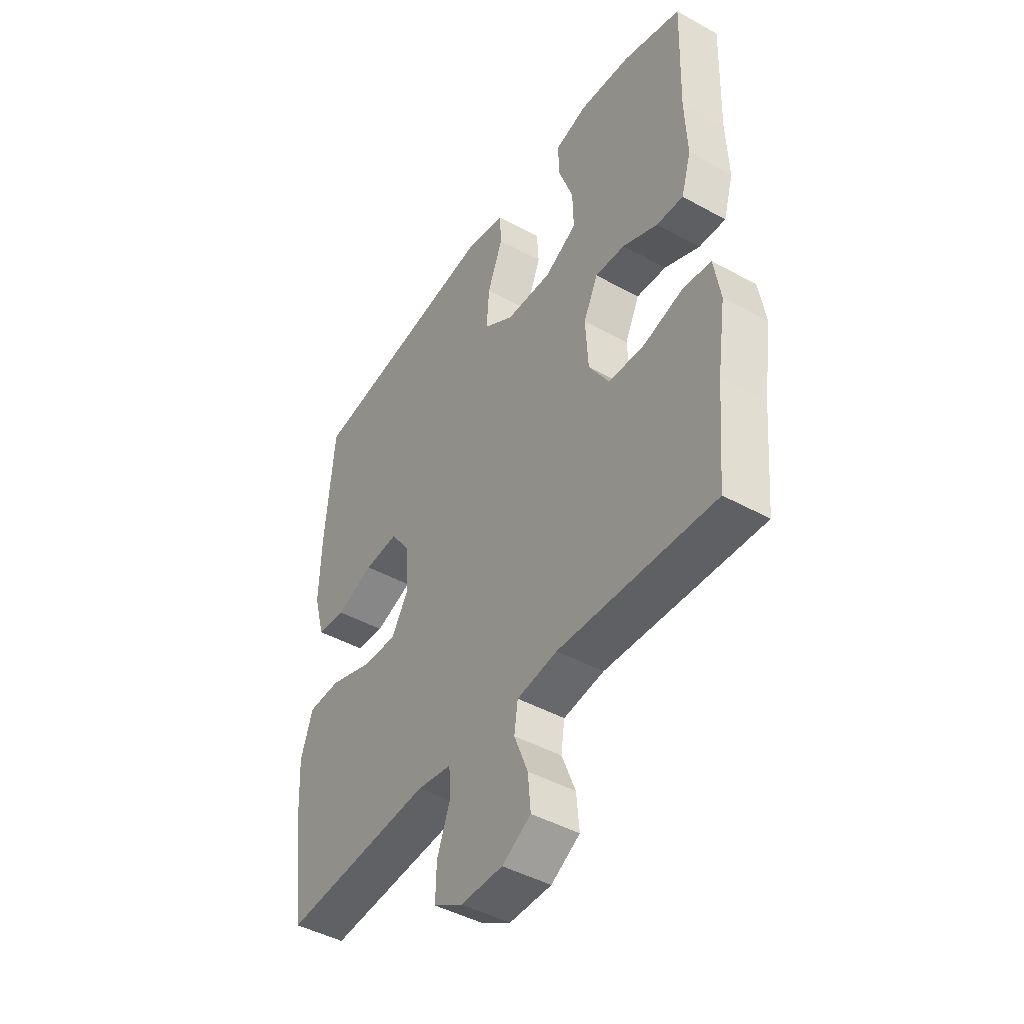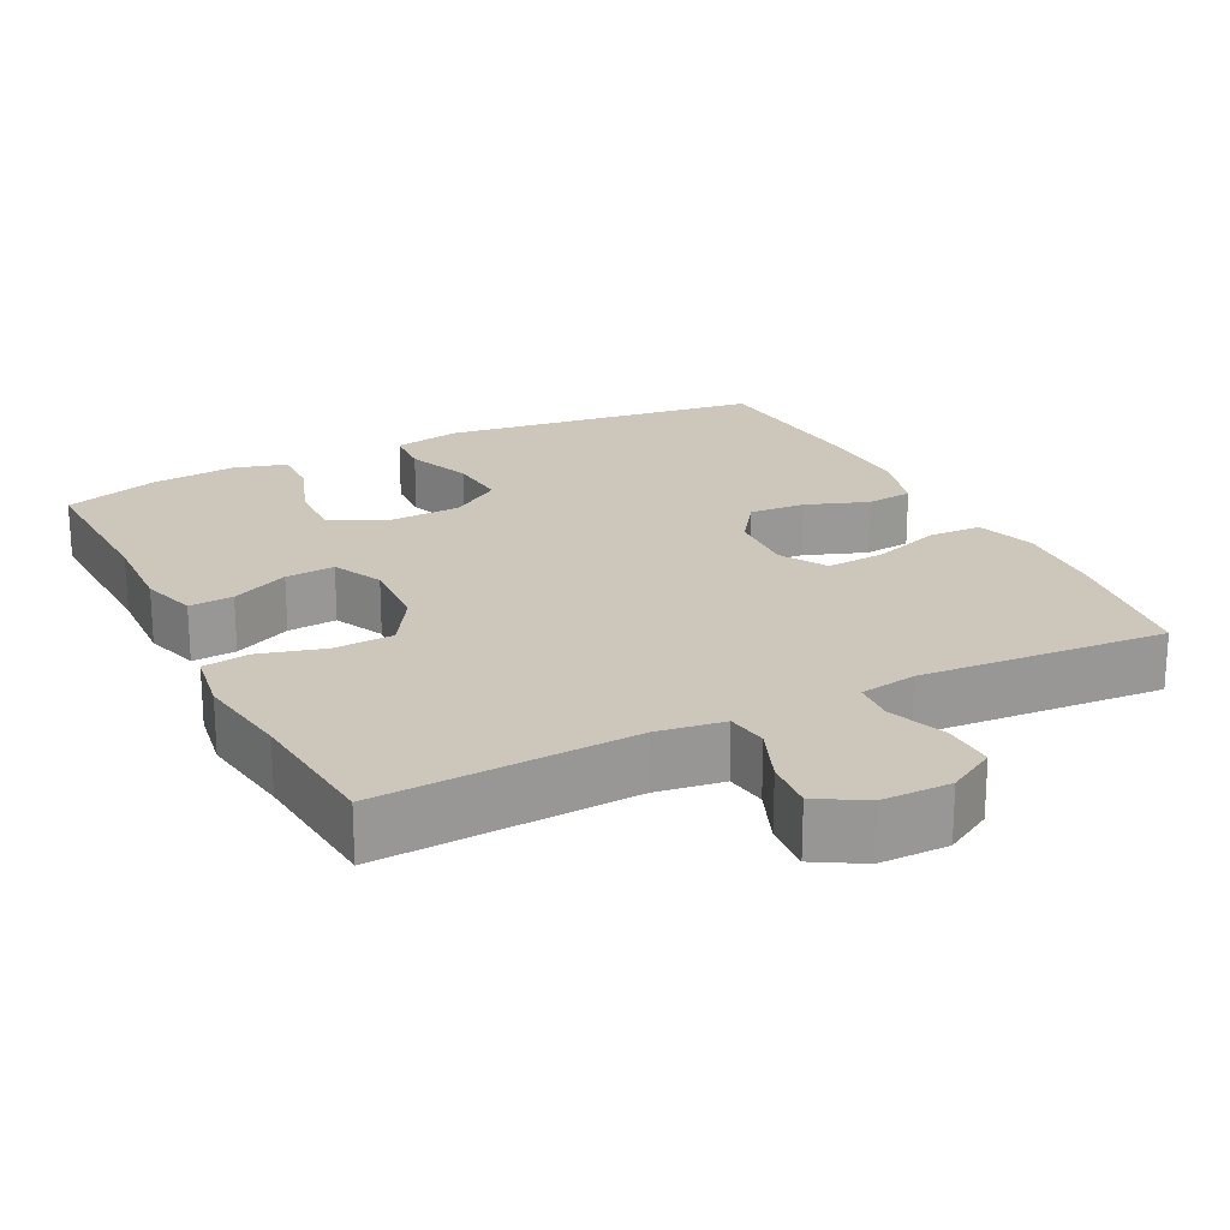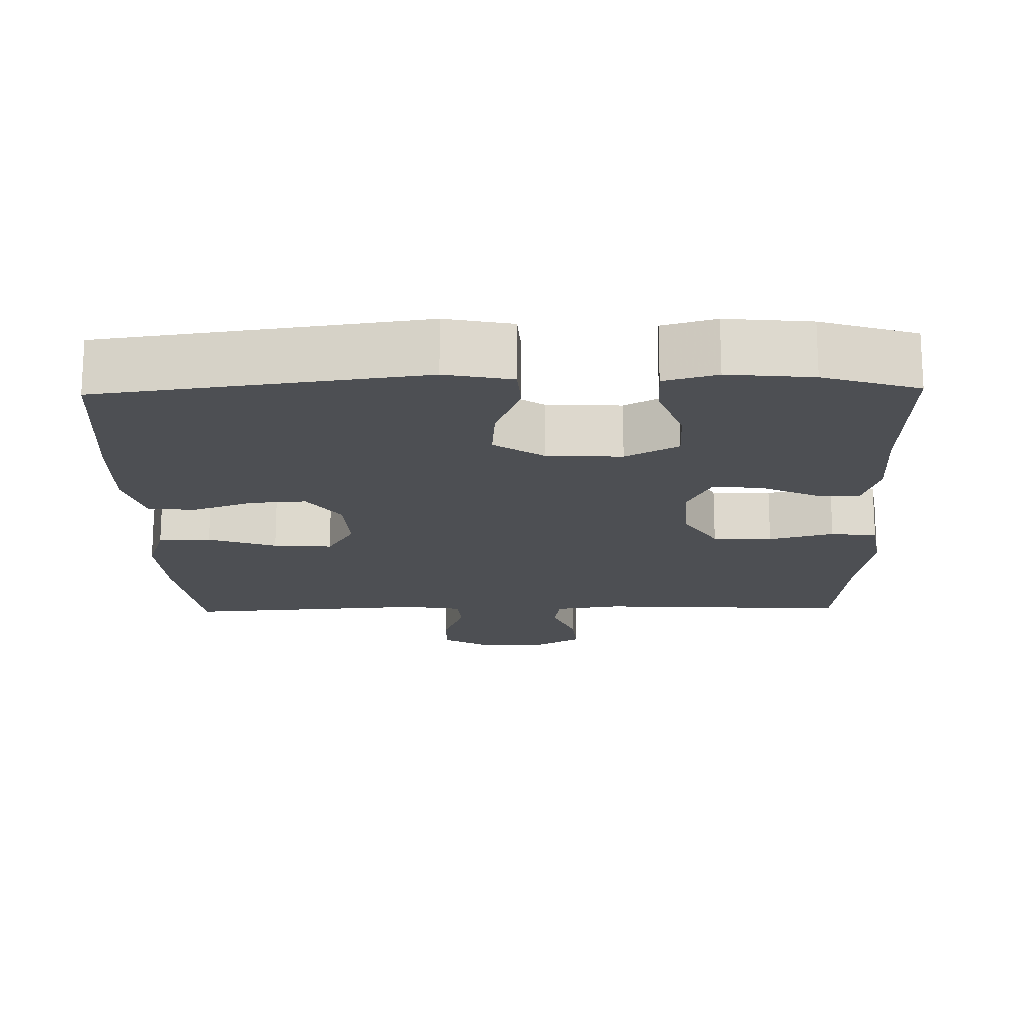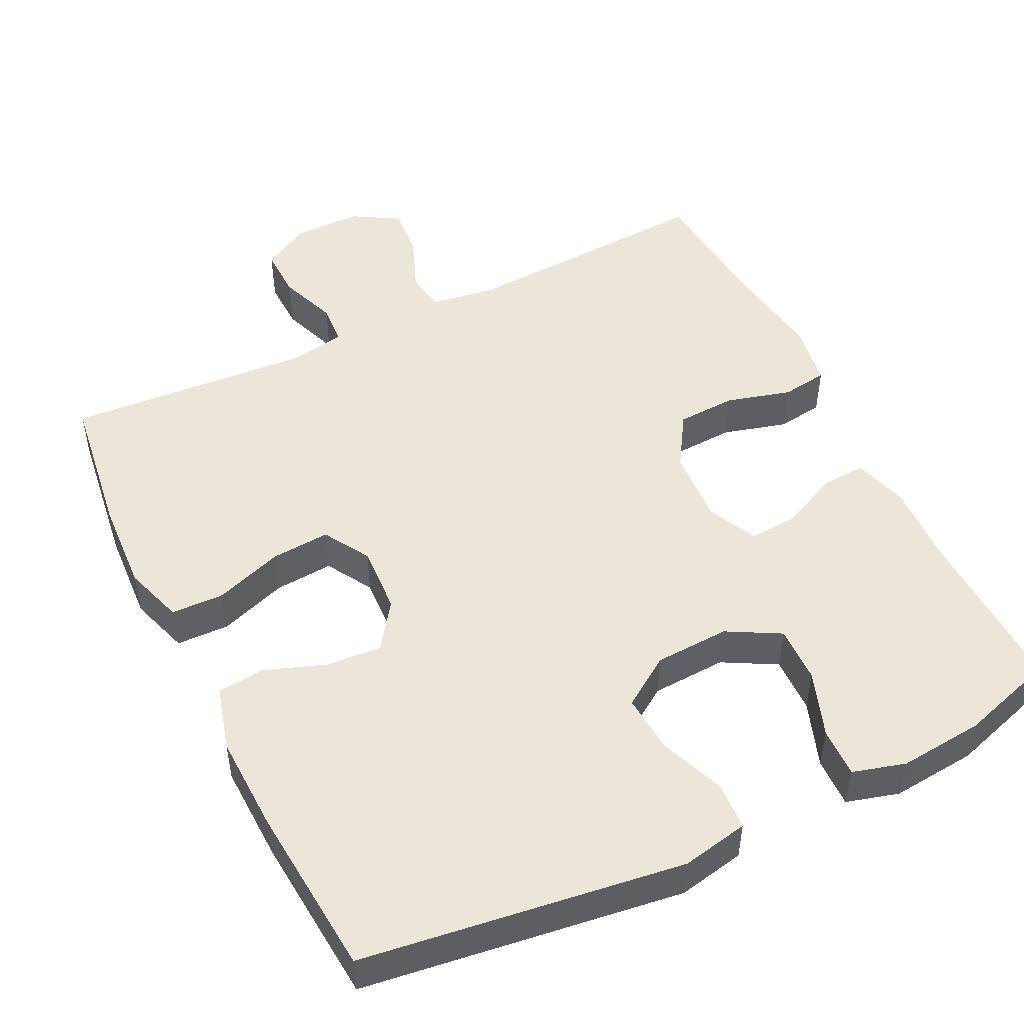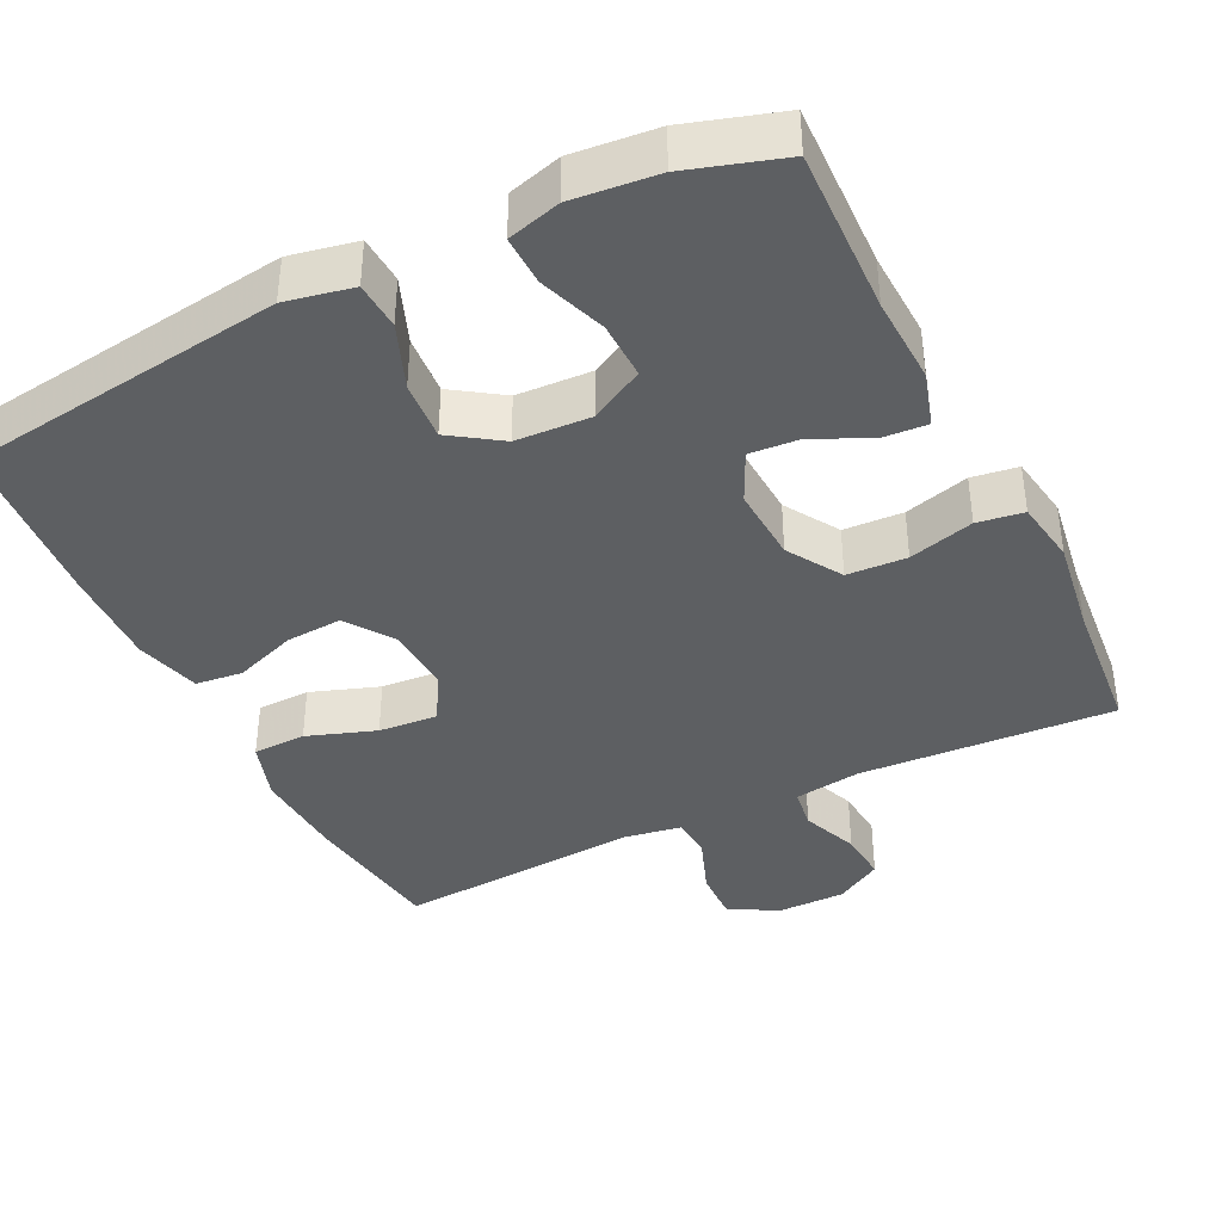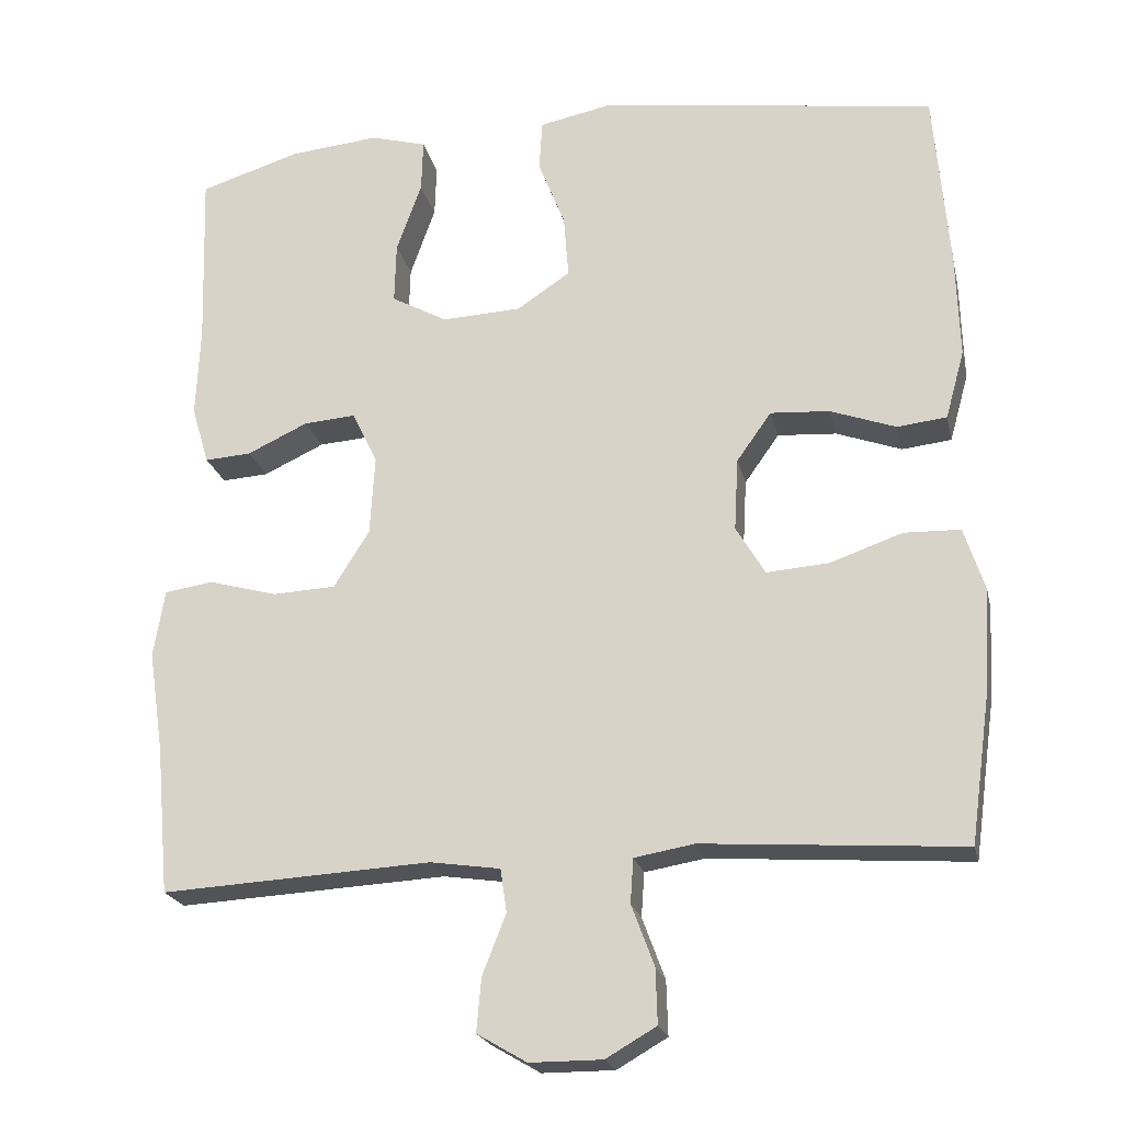
<metadata>
{"format":"obj","ext":"obj","renderer":"f3d","projection":"perspective","resolution":1024,"background":"white","views":[{"elev":-45.1,"azim":57.4,"up":"+Z"},{"elev":21.5,"azim":153.3,"up":"+Y"},{"elev":-17.5,"azim":1.2,"up":"+Y"},{"elev":49.4,"azim":-26.1,"up":"+Y"},{"elev":-39.5,"azim":26.2,"up":"+Y"},{"elev":-21.6,"azim":-167.5,"up":"+Z"}]}
</metadata>
<code>
v -0.5 0.07 0.5
v -0.07 0.07 0.558
v 0.02 0.07 0.54
v 0.024 0.07 0.476
v -0.01 0.07 0.389
v -0.016 0.07 0.309
v 0.051 0.07 0.264
v 0.152 0.07 0.259
v 0.223 0.07 0.298
v 0.221 0.07 0.375
v 0.189 0.07 0.464
v 0.187 0.07 0.531
v 0.258 0.07 0.551
v 0.372 0.07 0.54
v 0.5 0.07 0.5
v 0.493 0.07 0.277
v 0.498 0.07 0.16
v 0.476 0.07 0.086
v 0.417 0.07 0.09
v 0.34 0.07 0.126
v 0.274 0.07 0.131
v 0.242 0.07 0.064
v 0.248 0.07 -0.037
v 0.293 0.07 -0.109
v 0.373 0.07 -0.113
v 0.46 0.07 -0.089
v 0.522 0.07 -0.098
v 0.536 0.07 -0.184
v 0.517 0.07 -0.312
v 0.5 0.07 -0.5
v 0.158 0.07 -0.481
v 0.069 0.07 -0.494
v 0.061 0.07 -0.549
v 0.091 0.07 -0.625
v 0.097 0.07 -0.693
v 0.034 0.07 -0.73
v -0.058 0.07 -0.73
v -0.122 0.07 -0.693
v -0.12 0.07 -0.624
v -0.091 0.07 -0.546
v -0.095 0.07 -0.49
v -0.171 0.07 -0.477
v -0.5 0.07 -0.5
v -0.527 0.07 -0.304
v -0.534 0.07 -0.181
v -0.508 0.07 -0.101
v -0.437 0.07 -0.099
v -0.345 0.07 -0.131
v -0.266 0.07 -0.137
v -0.229 0.07 -0.075
v -0.234 0.07 0.017
v -0.278 0.07 0.079
v -0.353 0.07 0.074
v -0.436 0.07 0.044
v -0.499 0.07 0.051
v -0.523 0.07 0.138
v -0.519 0.07 0.27
v -0.5 0 0.5
v -0.07 0 0.558
v 0.02 0 0.54
v 0.024 0 0.476
v -0.01 0 0.389
v -0.016 0 0.309
v 0.051 0 0.264
v 0.152 0 0.259
v 0.223 0 0.298
v 0.221 0 0.375
v 0.189 0 0.464
v 0.187 0 0.531
v 0.258 0 0.551
v 0.372 0 0.54
v 0.5 0 0.5
v 0.493 0 0.277
v 0.498 0 0.16
v 0.476 0 0.086
v 0.417 0 0.09
v 0.34 0 0.126
v 0.274 0 0.131
v 0.242 0 0.064
v 0.248 0 -0.037
v 0.293 0 -0.109
v 0.373 0 -0.113
v 0.46 0 -0.089
v 0.522 0 -0.098
v 0.536 0 -0.184
v 0.517 0 -0.312
v 0.5 0 -0.5
v 0.158 0 -0.481
v 0.069 0 -0.494
v 0.061 0 -0.549
v 0.091 0 -0.625
v 0.097 0 -0.693
v 0.034 0 -0.73
v -0.058 0 -0.73
v -0.122 0 -0.693
v -0.12 0 -0.624
v -0.091 0 -0.546
v -0.095 0 -0.49
v -0.171 0 -0.477
v -0.5 0 -0.5
v -0.527 0 -0.304
v -0.534 0 -0.181
v -0.508 0 -0.101
v -0.437 0 -0.099
v -0.345 0 -0.131
v -0.266 0 -0.137
v -0.229 0 -0.075
v -0.234 0 0.017
v -0.278 0 0.079
v -0.353 0 0.074
v -0.436 0 0.044
v -0.499 0 0.051
v -0.523 0 0.138
v -0.519 0 0.27
f 3 4 5
f 2 3 5
f 1 2 5
f 57 1 5
f 56 57 5
f 55 56 5
f 54 55 5
f 53 54 5
f 52 53 5 6
f 51 52 6 7
f 50 51 7 8
f 49 50 8 9
f 46 47 48
f 45 46 48
f 44 45 48
f 43 44 48
f 42 43 48
f 41 42 48 49
f 38 39 40
f 37 38 40
f 36 37 40
f 35 36 40
f 34 35 40
f 33 34 40
f 32 33 40 41
f 41 49 9
f 32 41 9
f 31 32 9
f 27 28 29
f 26 27 29
f 25 26 29
f 29 30 31
f 25 29 31
f 24 25 31
f 18 19 20
f 17 18 20
f 16 17 20
f 15 16 20
f 14 15 20
f 13 14 20
f 12 13 20
f 11 12 20
f 10 11 20
f 9 10 20 21
f 23 24 31
f 22 23 31 9
f 9 21 22
f 62 61 60
f 62 60 59
f 62 59 58
f 62 58 114
f 62 114 113
f 62 113 112
f 62 112 111
f 62 111 110
f 63 62 110 109
f 64 63 109 108
f 65 64 108 107
f 66 65 107 106
f 105 104 103
f 105 103 102
f 105 102 101
f 105 101 100
f 105 100 99
f 106 105 99 98
f 97 96 95
f 97 95 94
f 97 94 93
f 97 93 92
f 97 92 91
f 97 91 90
f 98 97 90 89
f 66 106 98
f 66 98 89
f 66 89 88
f 86 85 84
f 86 84 83
f 86 83 82
f 88 87 86
f 88 86 82
f 88 82 81
f 77 76 75
f 77 75 74
f 77 74 73
f 77 73 72
f 77 72 71
f 77 71 70
f 77 70 69
f 77 69 68
f 77 68 67
f 78 77 67 66
f 88 81 80
f 66 88 80 79
f 79 78 66
f 1 58 59 2
f 2 59 60 3
f 3 60 61 4
f 4 61 62 5
f 5 62 63 6
f 6 63 64 7
f 7 64 65 8
f 8 65 66 9
f 9 66 67 10
f 10 67 68 11
f 11 68 69 12
f 12 69 70 13
f 13 70 71 14
f 14 71 72 15
f 15 72 73 16
f 16 73 74 17
f 17 74 75 18
f 18 75 76 19
f 19 76 77 20
f 20 77 78 21
f 21 78 79 22
f 22 79 80 23
f 23 80 81 24
f 24 81 82 25
f 25 82 83 26
f 26 83 84 27
f 27 84 85 28
f 28 85 86 29
f 29 86 87 30
f 30 87 88 31
f 31 88 89 32
f 32 89 90 33
f 33 90 91 34
f 34 91 92 35
f 35 92 93 36
f 36 93 94 37
f 37 94 95 38
f 38 95 96 39
f 39 96 97 40
f 40 97 98 41
f 41 98 99 42
f 42 99 100 43
f 43 100 101 44
f 44 101 102 45
f 45 102 103 46
f 46 103 104 47
f 47 104 105 48
f 48 105 106 49
f 49 106 107 50
f 50 107 108 51
f 51 108 109 52
f 52 109 110 53
f 53 110 111 54
f 54 111 112 55
f 55 112 113 56
f 56 113 114 57
f 57 114 58 1

</code>
